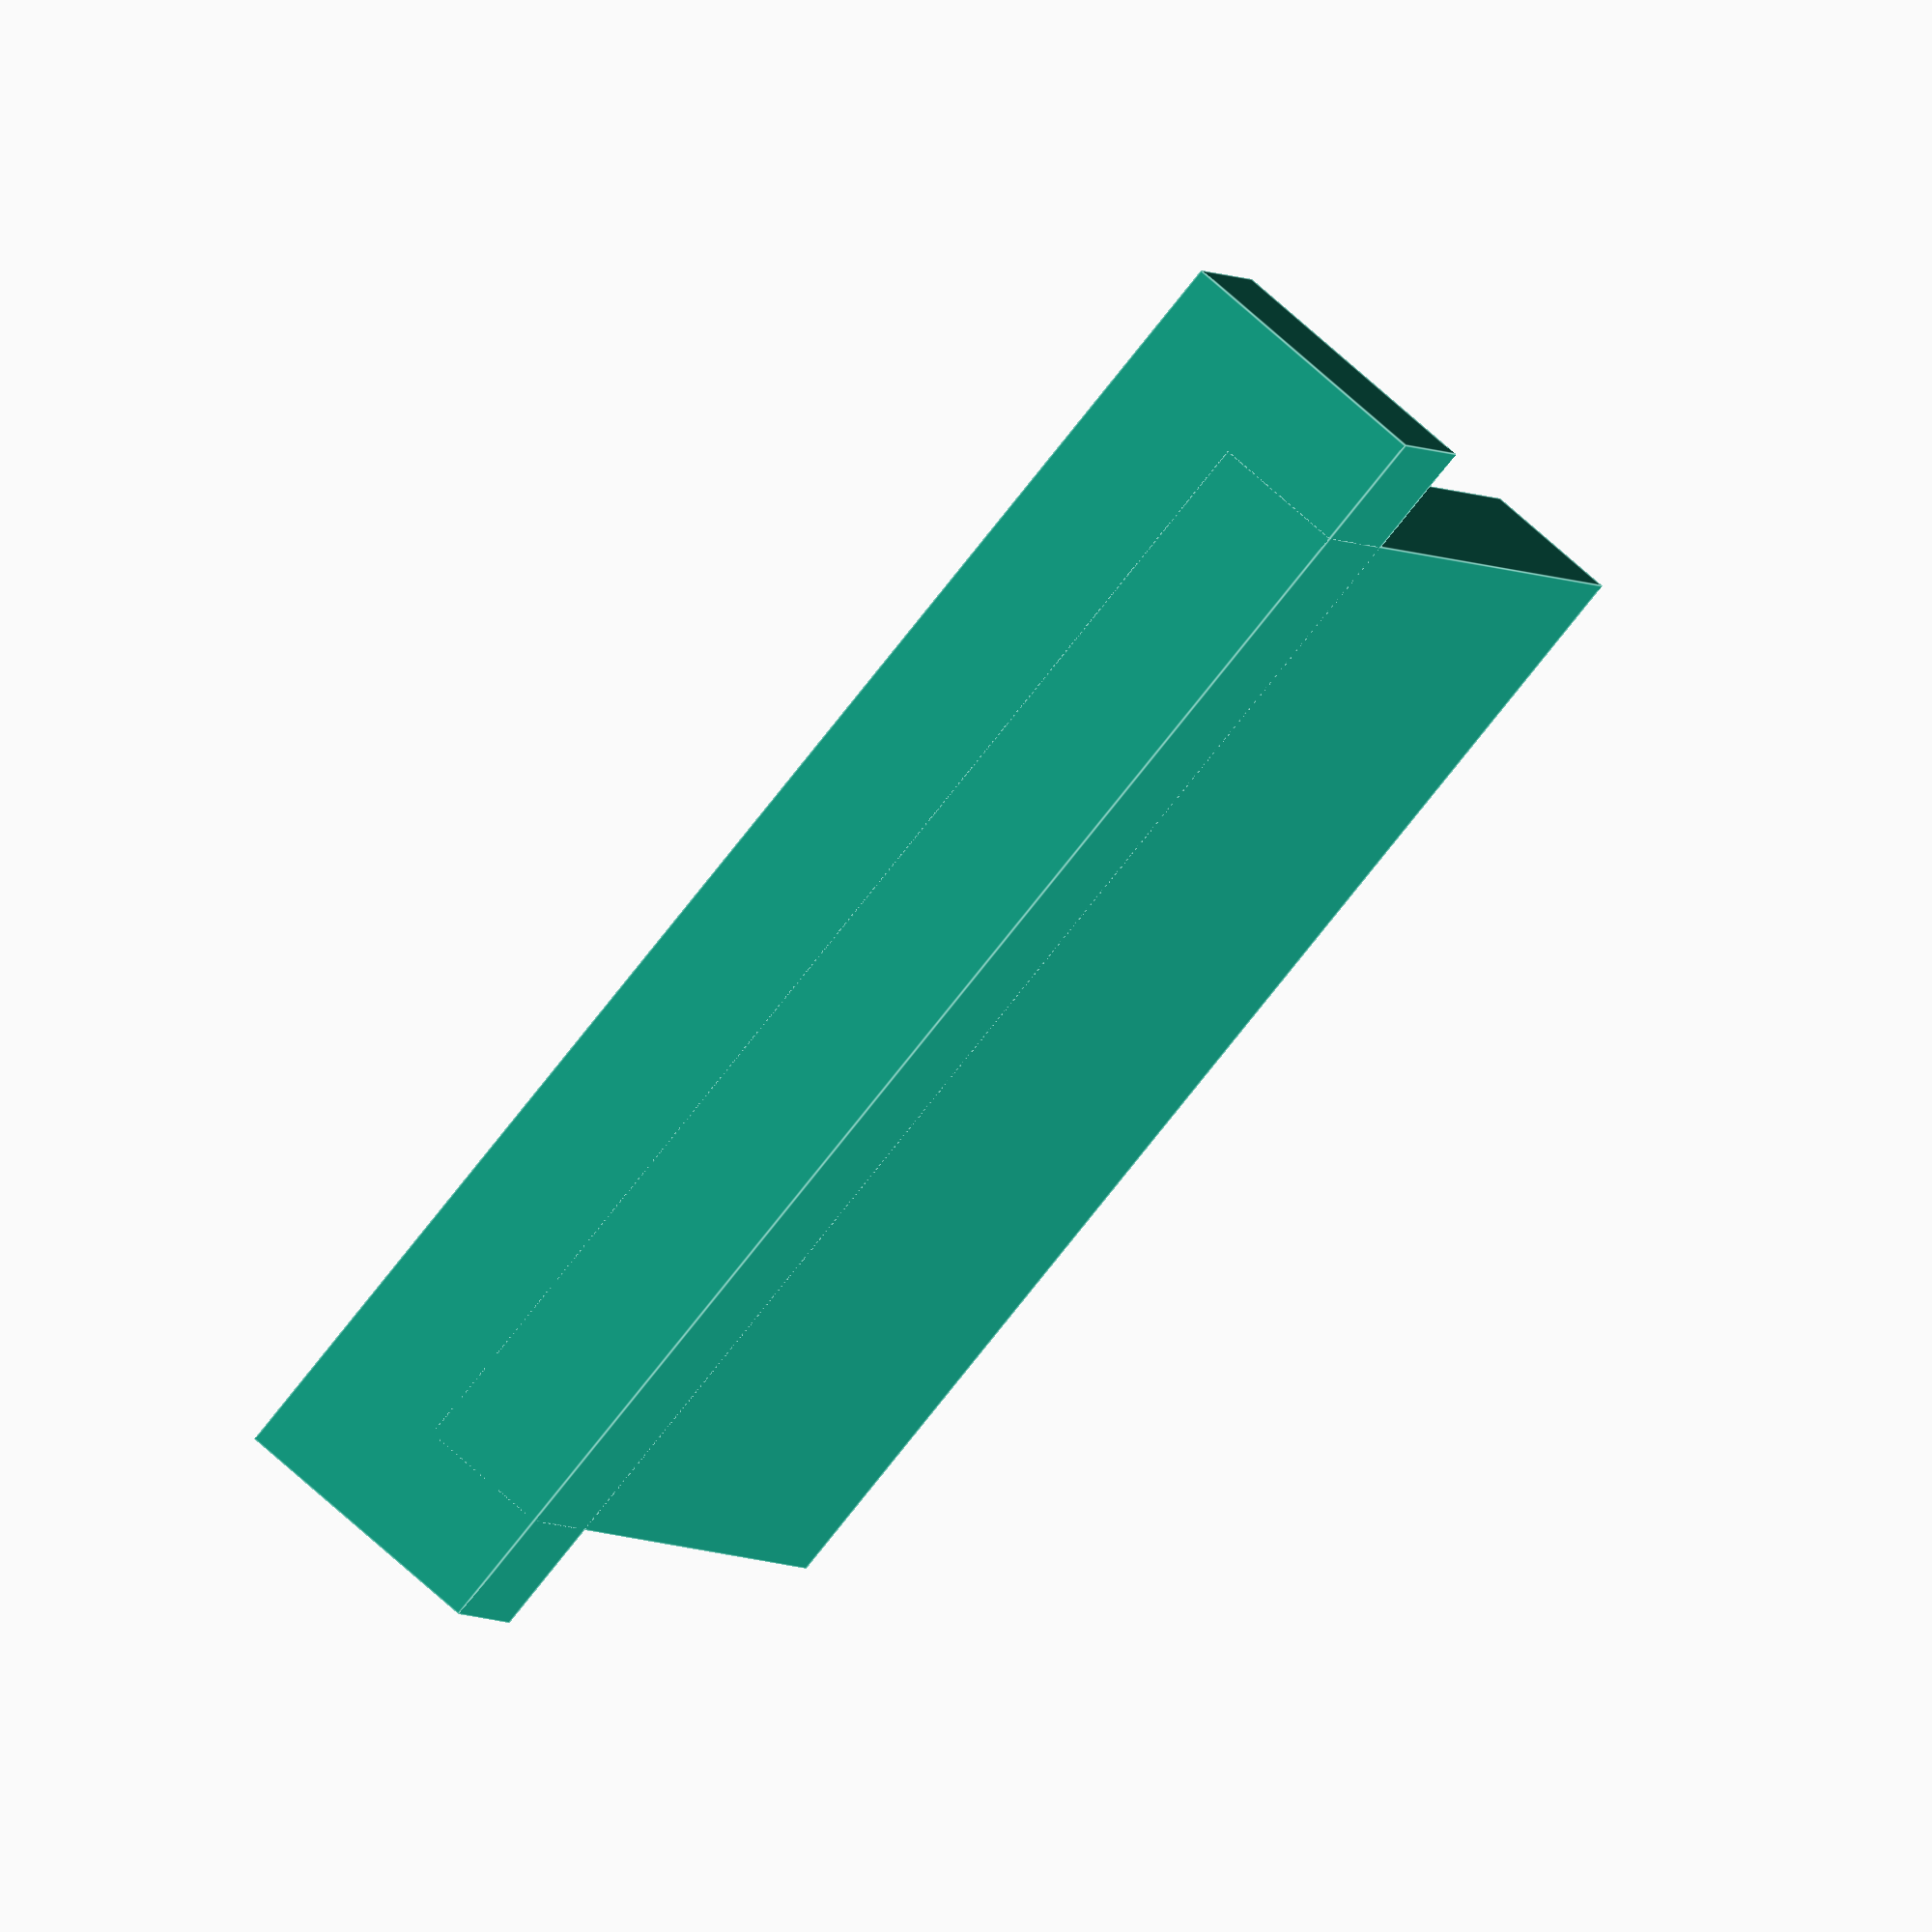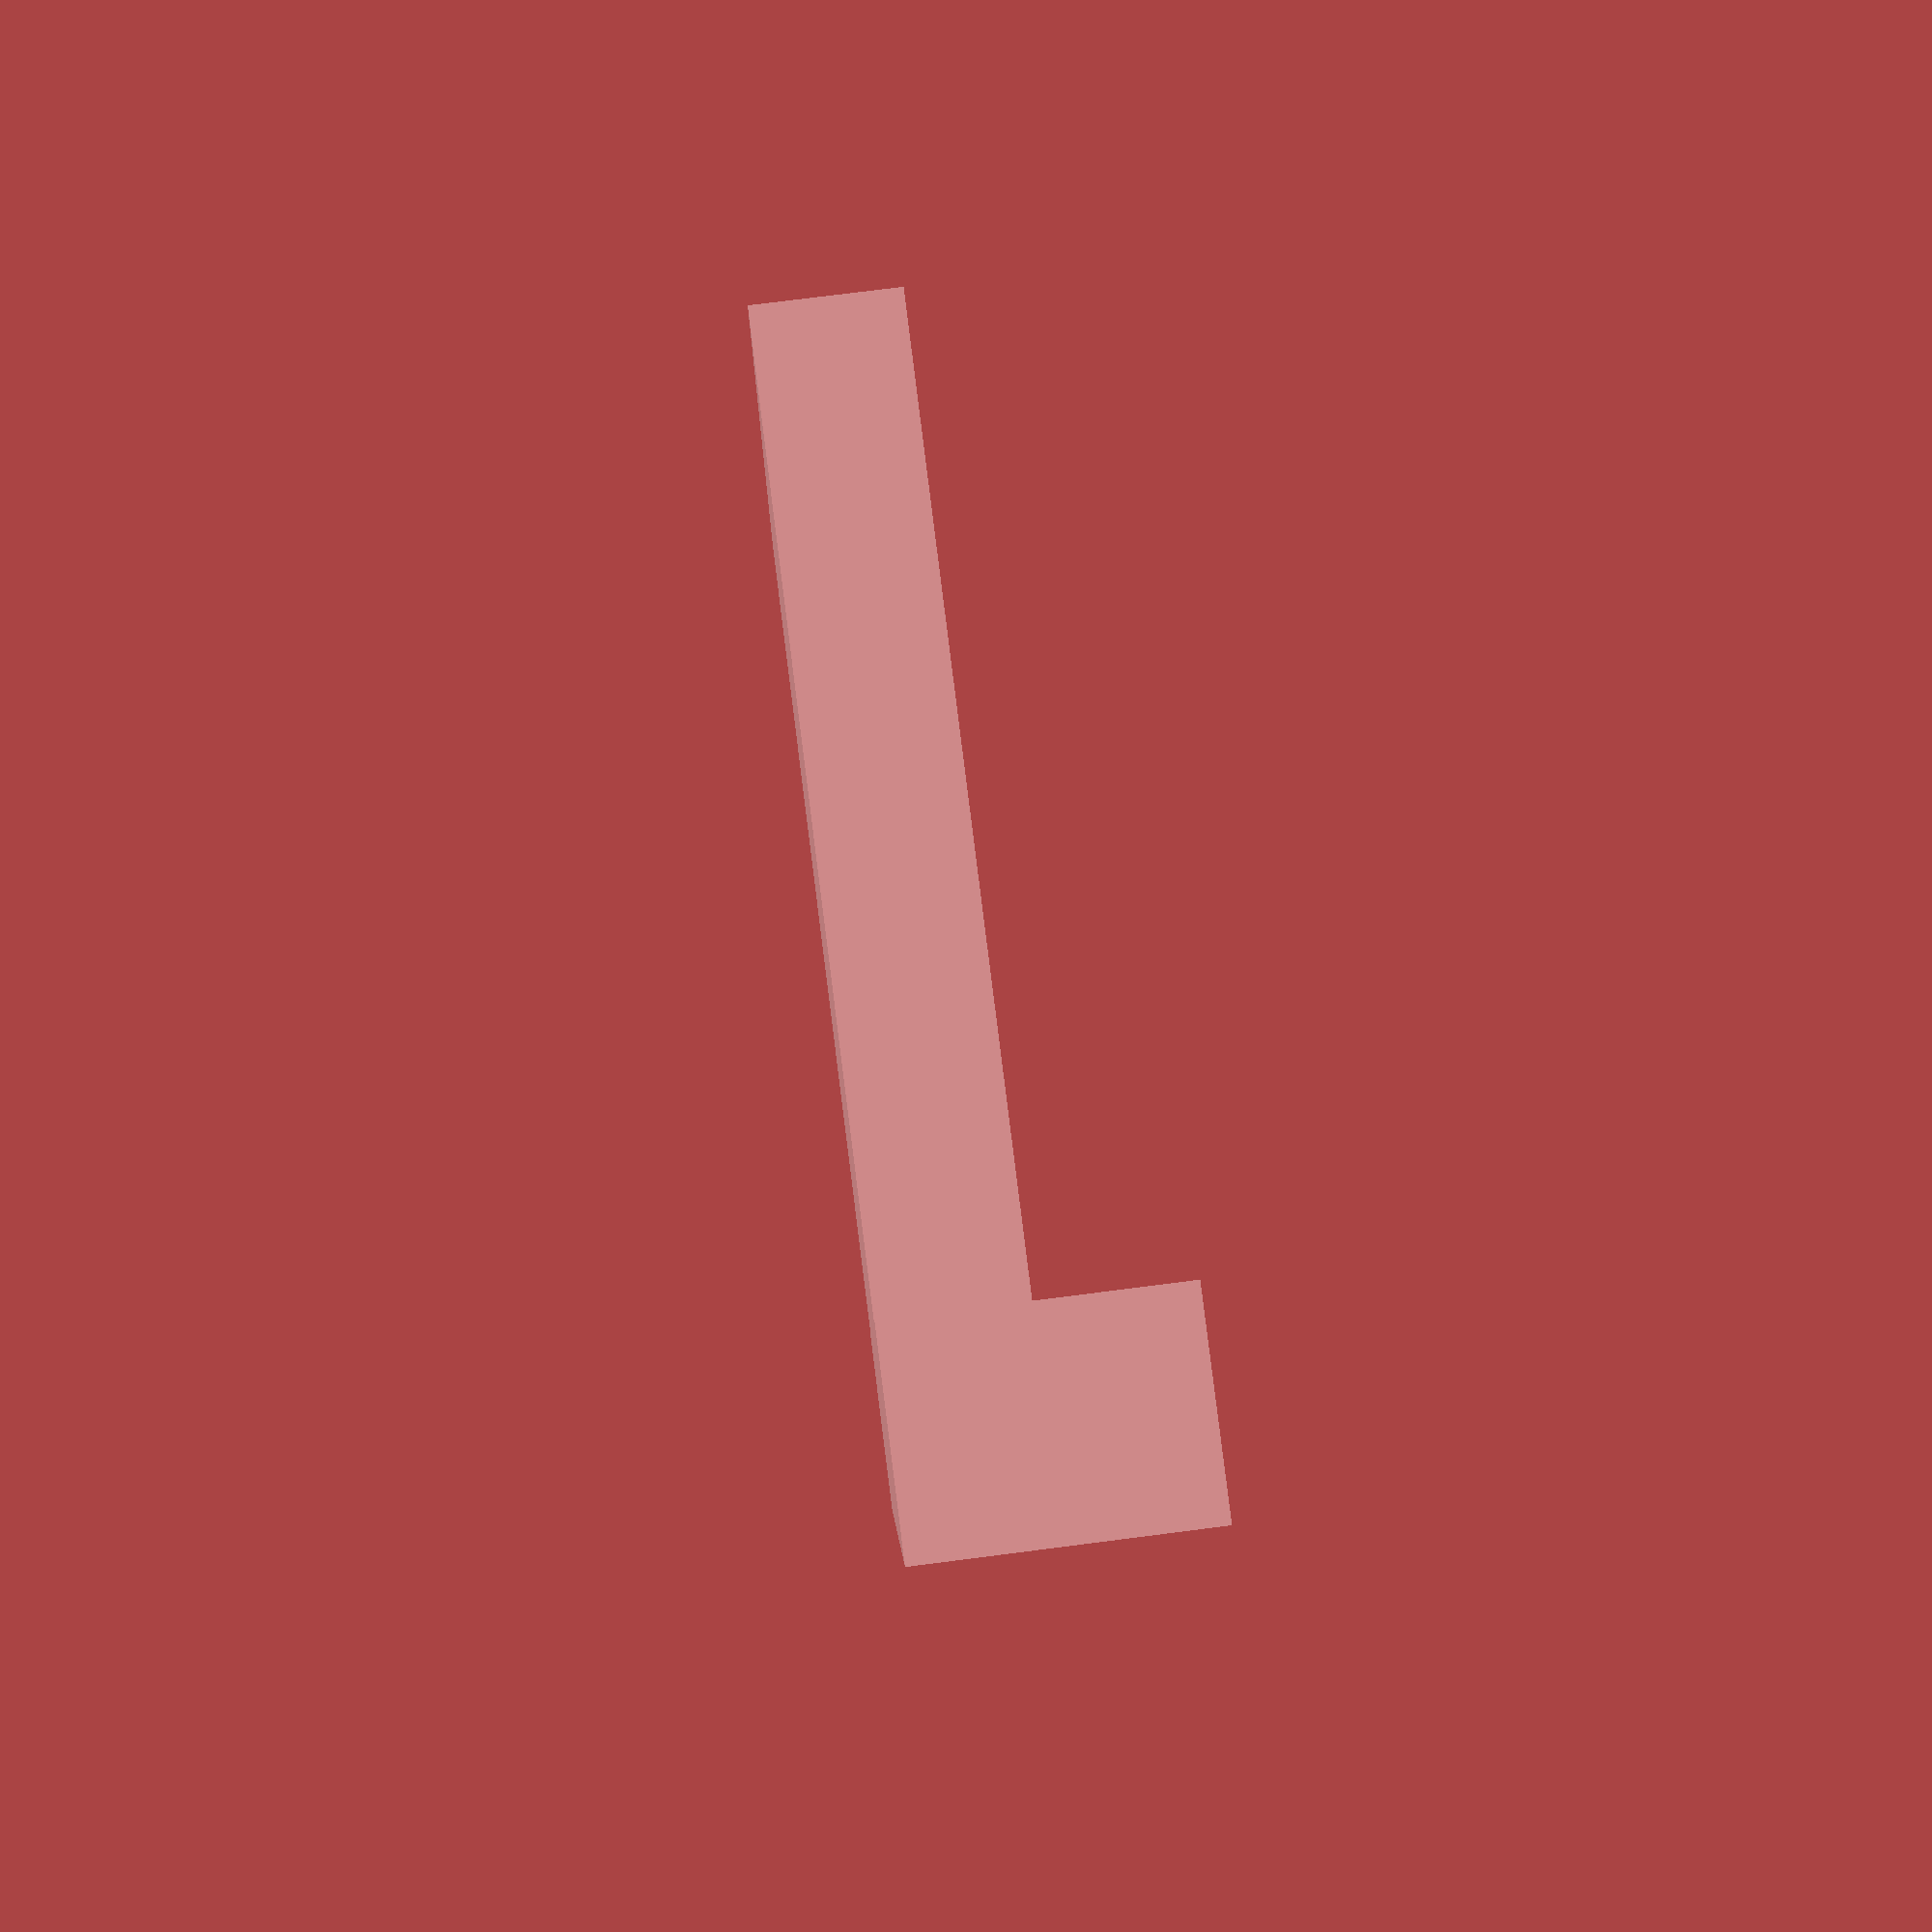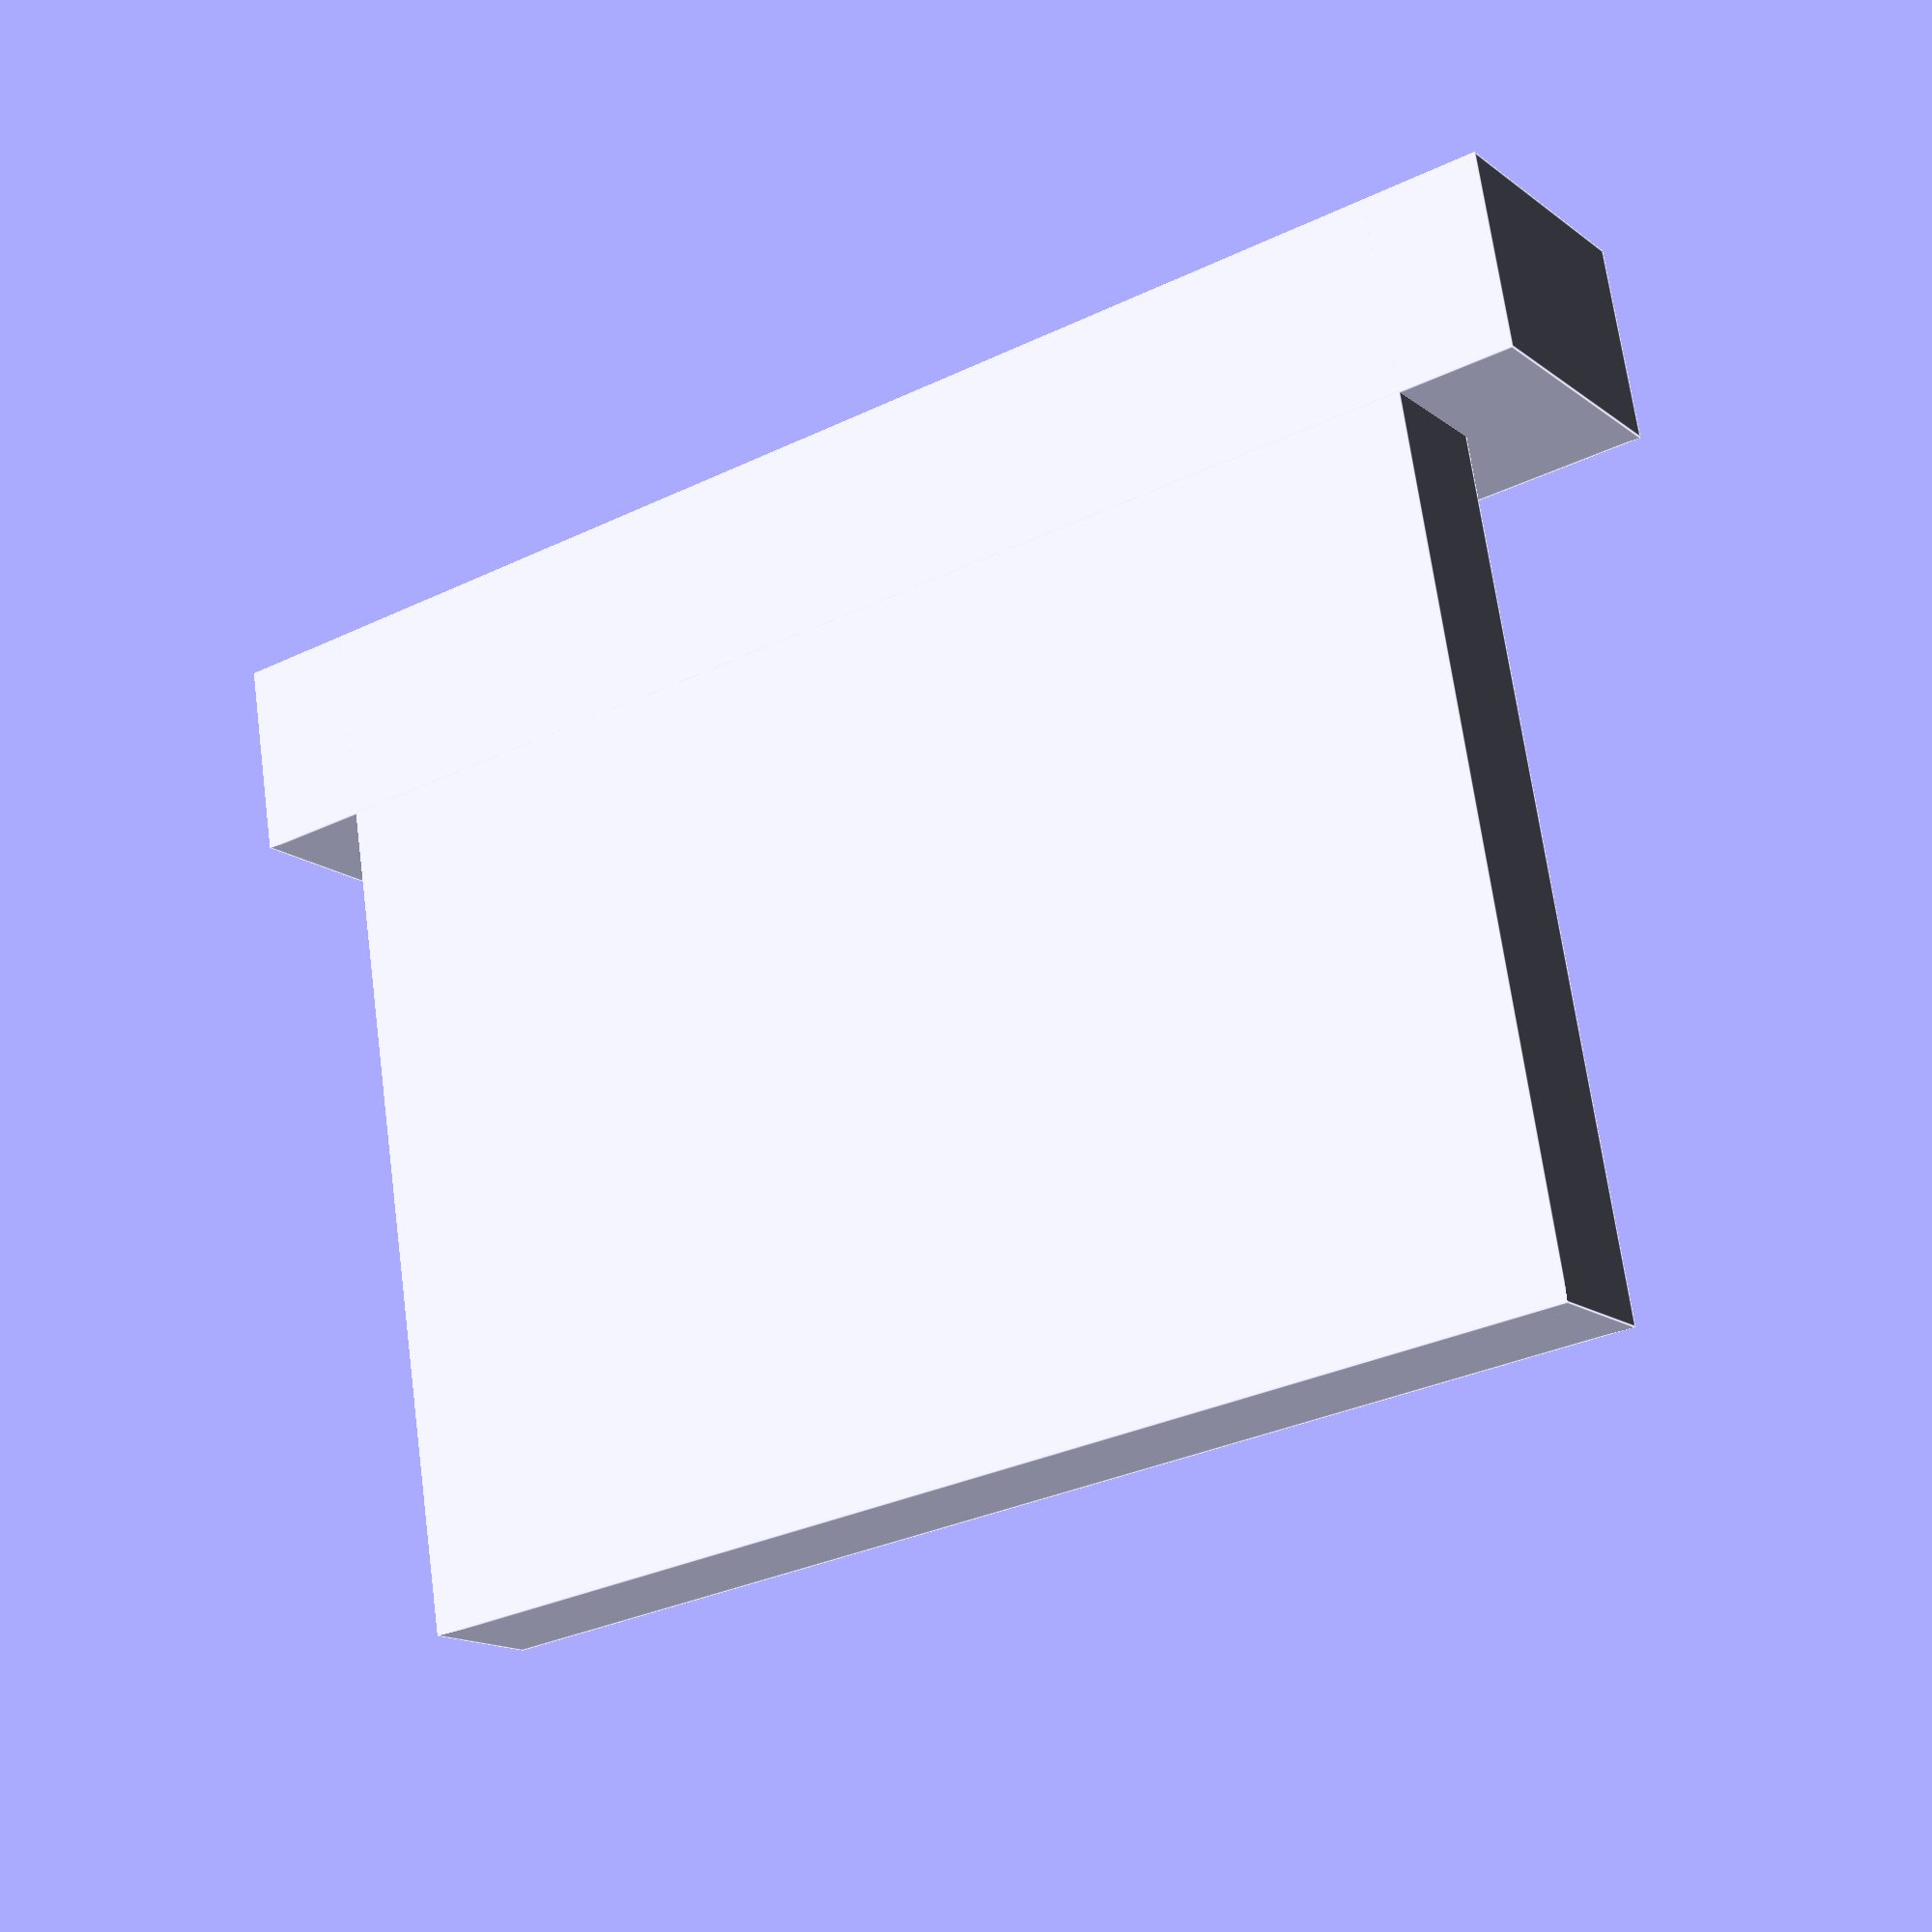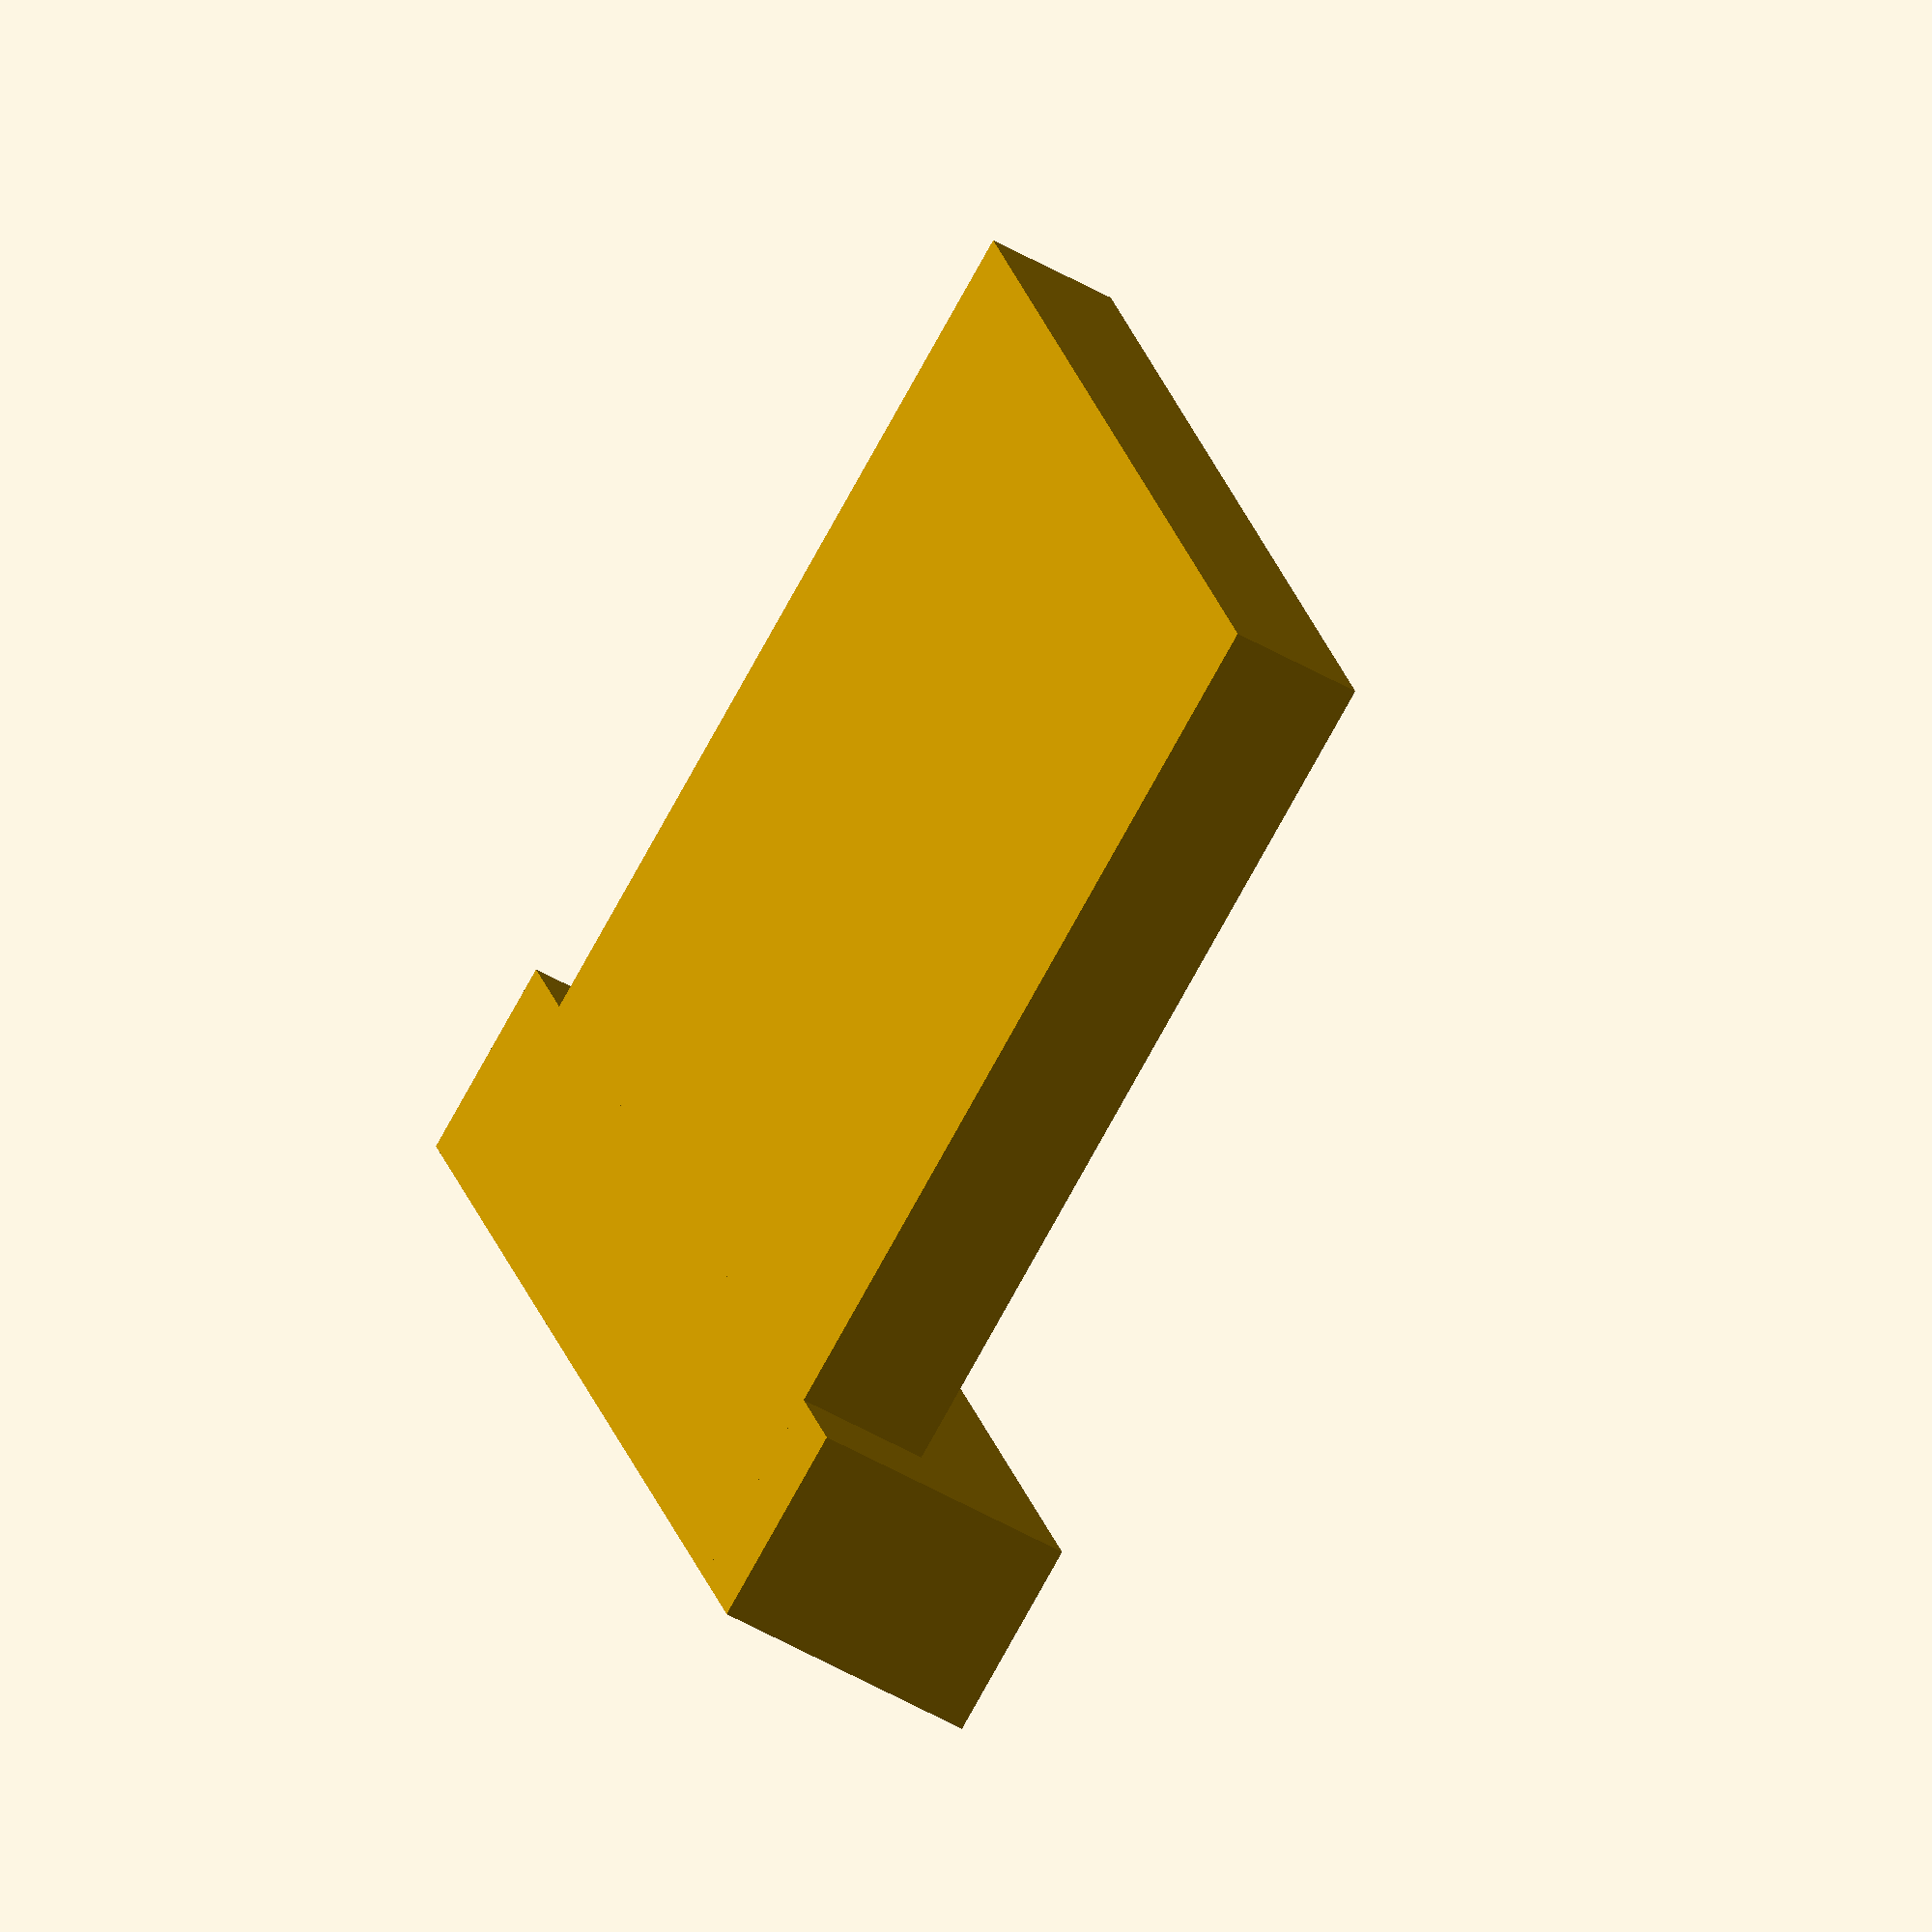
<openscad>
module plate (w, h, d, w2, h2, d2, r)
{
    cube ([w, d, h]);
    translate ([-(w2 - w) / 2, 0, 0])
        cube ([w2, d2, h2]);
}

plate (18.5, 2, 16, 22, 4, 3, 1.5);

</openscad>
<views>
elev=108.9 azim=21.6 roll=47.8 proj=o view=edges
elev=104.6 azim=259.9 roll=277.3 proj=p view=solid
elev=15.2 azim=189.2 roll=213.0 proj=p view=edges
elev=233.0 azim=111.6 roll=301.4 proj=o view=wireframe
</views>
